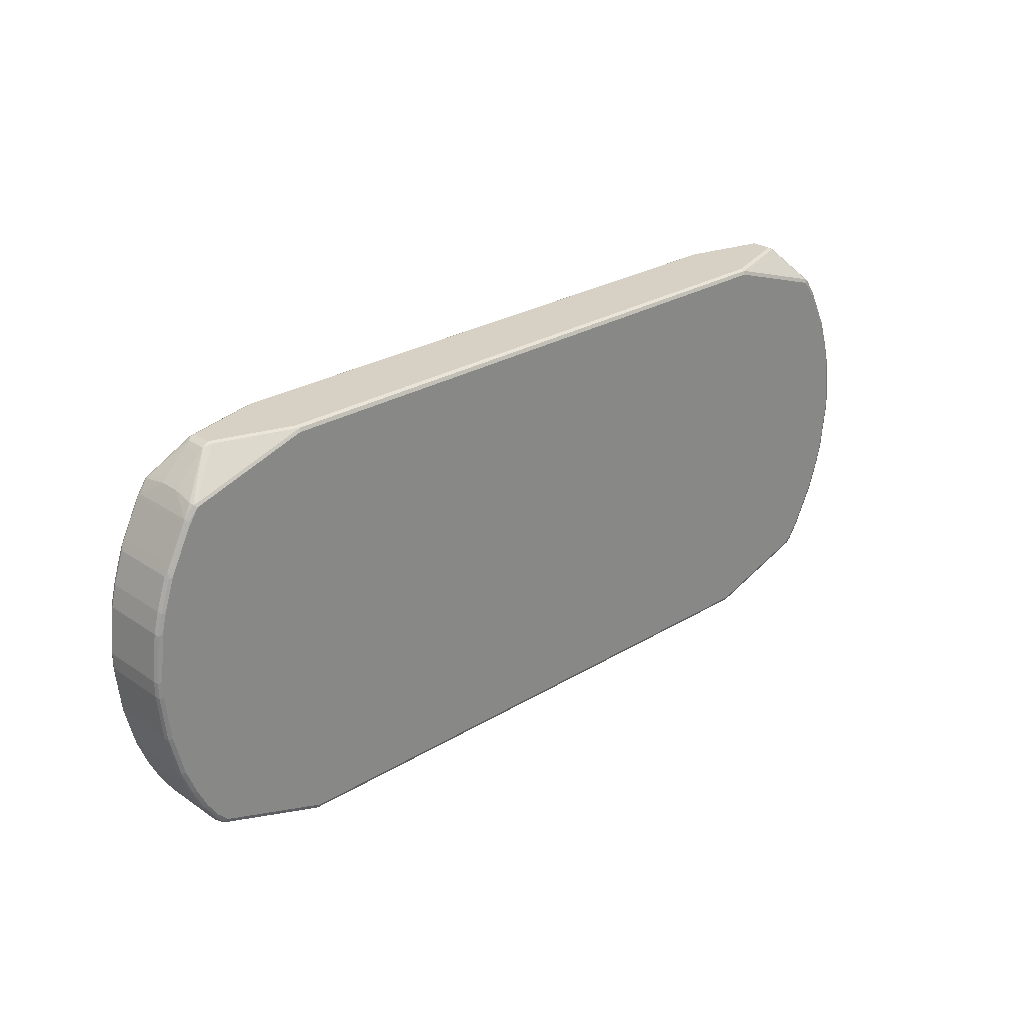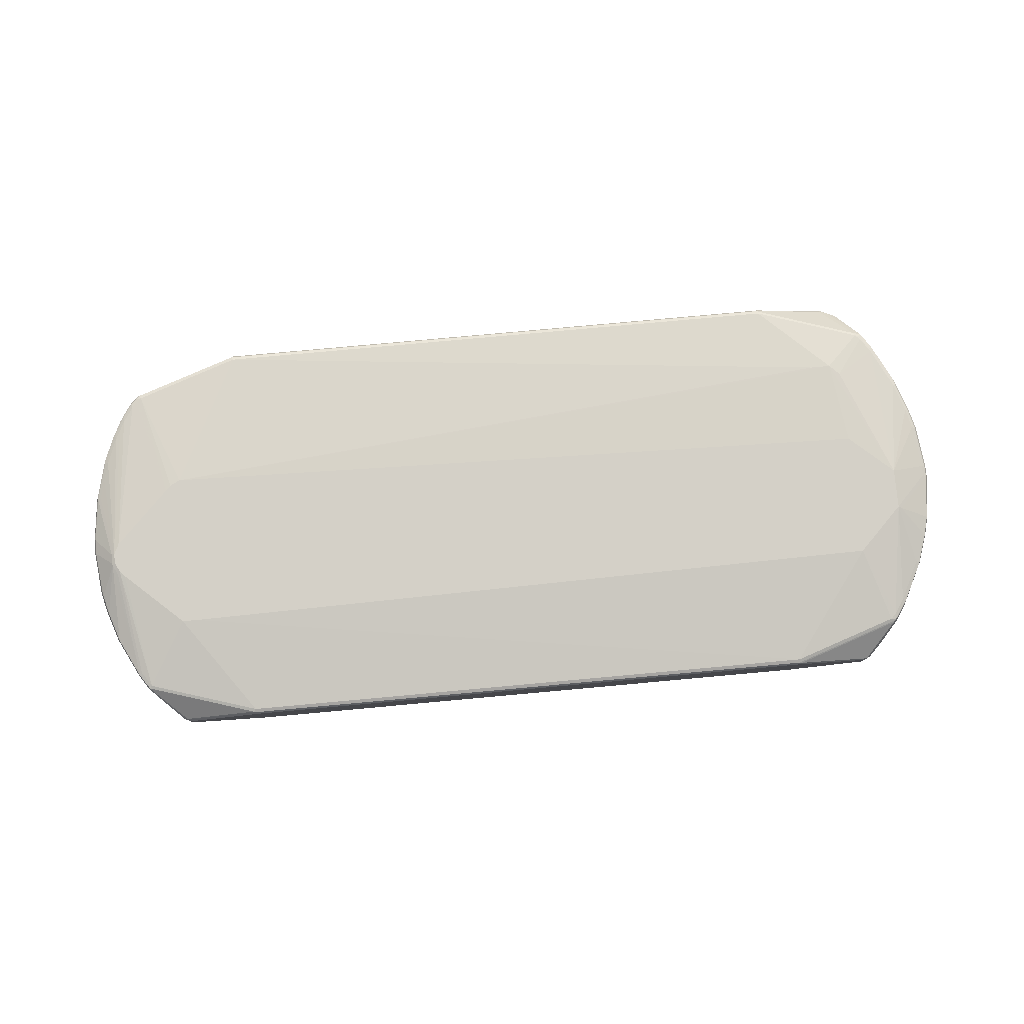
<metadata>
{"format":"obj","ext":"obj","renderer":"f3d","projection":"perspective","resolution":1024,"background":"white","views":[{"elev":26.6,"azim":136.6,"up":"+Y"},{"elev":79.9,"azim":174.8,"up":"+Z"}]}
</metadata>
<code>
v -0.7855 -0.4246 -0
v -0.782 -0.4211 0.00707
v -0.7908 -0.4193 0.005293
v -0.7996 -0.4175 0.003535
v -0.8208 -0.4069 0.003535
v -0.7855 -0.4246 -0.04246
v -0.6262 -0.4246 0.05306
v -0.6227 -0.4211 0.06015
v -0.8457 -0.3467 0.06015
v -0.8545 -0.345 0.05838
v -0.8633 -0.3432 0.0566
v -0.8315 -0.3963 0.003535
v -0.8208 -0.4069 -0.03892
v -0.7925 -0.4211 -0.04599
v -0.7908 -0.4193 -0.05041
v -0.7855 -0.4211 -0.04953
v -0.6262 -0.4246 -0.08492
v 0.6262 -0.4246 0.05306
v -0.6262 -0.414 0.06369
v 0.6298 -0.4211 0.06015
v -0.8491 -0.3397 0.06369
v -0.8581 -0.3379 0.06191
v -0.8845 -0.3113 0.0566
v -0.842 -0.3856 0.003535
v -0.8315 -0.3963 -0.03892
v -0.8245 -0.3999 -0.04599
v -0.8137 -0.4104 -0.04599
v -0.812 -0.4087 -0.05041
v -0.8545 -0.345 -0.09289
v -0.6315 -0.4193 -0.09289
v -0.6262 -0.4211 -0.09199
v 0.6315 -0.422 -0.09023
v 0.6262 -0.4246 -0.08492
v 0.8491 -0.3503 0.05306
v -0.7749 -0.2654 0.08492
v 0.6262 -0.414 0.06369
v 0.8528 -0.3467 0.06015
v -0.8598 -0.329 0.06369
v -0.8793 -0.3061 0.06191
v -0.8864 -0.3025 0.05838
v -0.8952 -0.2901 0.0566
v -0.8881 -0.3043 0.04953
v -0.8845 -0.3113 -0.08138
v -0.842 -0.3856 -0.03892
v -0.8457 -0.3786 -0.04599
v -0.8669 -0.3361 -0.08845
v -0.8562 -0.3467 -0.08845
v -0.8652 -0.3344 -0.09289
v -0.8491 -0.3397 -0.09554
v -0.6262 -0.414 -0.09554
v 0.6262 -0.414 -0.09554
v 0.6262 -0.4211 -0.09199
v 0.8545 -0.3477 -0.09023
v 0.8491 -0.3503 -0.08492
v 0.8633 -0.3432 0.05306
v 0.8572 -0.345 0.05838
v -0.7962 -0.08488 0.09554
v -0.8916 -0 0.09554
v -0.7962 -0.2442 0.08492
v -0.7325 -0.2654 0.08492
v 0.7537 -0.1274 0.09554
v 0.8491 -0.3397 0.06369
v 0.7642 -0.1274 0.09554
v 0.8612 -0.3397 0.06103
v -0.8811 -0.2972 0.06369
v -0.9235 -0.2123 0.06369
v -0.9218 -0.2211 0.06191
v -0.9289 -0.2176 0.05838
v -0.9164 -0.2476 0.0566
v -0.9023 -0.276 0.05306
v -0.8881 -0.3043 -0.08845
v -0.8864 -0.3025 -0.09289
v -0.8598 -0.329 -0.09554
v 0.8491 -0.3397 -0.09554
v 0.8491 -0.3467 -0.09199
v 0.8598 -0.341 -0.09289
v 0.8633 -0.3432 -0.08492
v 0.874 -0.3326 0.05306
v -0.8916 0.08488 0.09554
v -0.9659 -0.01056 0.06369
v -0.9552 -0.1062 0.06369
v -0.9447 -0.1486 0.06369
v 0.8598 -0.329 0.06369
v 0.7962 -0.1062 0.09554
v 0.7855 -0.1167 0.09554
v 0.8717 -0.329 0.06103
v 0.8703 -0.3185 0.06369
v -0.9518 -0.1451 0.06015
v -0.9306 -0.2087 0.06015
v -0.9269 -0.2264 0.0566
v -0.9501 -0.1539 0.05838
v -0.9447 -0.1804 0.05306
v -0.934 -0.2123 0.05306
v -0.9306 -0.2194 0.04953
v -0.9023 -0.276 -0.08492
v -0.9306 -0.2194 -0.08845
v -0.8811 -0.2972 -0.09554
v -0.9289 -0.2176 -0.09289
v -0.9235 -0.2123 -0.09554
v 0.8598 -0.329 -0.09554
v 0.8703 -0.3185 -0.09554
v 0.8703 -0.3304 -0.09289
v 0.874 -0.3326 -0.08492
v 0.8784 -0.3237 0.05838
v 0.8952 -0.3008 0.05306
v -0.8811 0.2972 0.06369
v -0.9235 0.2123 0.06369
v -0.9518 0.1521 0.06015
v -0.8986 0.08845 0.09199
v -0.973 0.01413 0.06015
v -0.9659 0.01056 0.06369
v -0.7962 0.1804 0.09554
v -0.8598 0.329 0.06369
v -0.973 -0.007066 0.06015
v -0.9623 -0.1026 0.06015
v 0.9023 -0 0.09554
v 0.8929 -0.2972 0.06103
v 0.8916 -0.2866 0.06369
v 0.9128 0.01056 0.09554
v -0.9659 -0.1062 0.05306
v -0.9552 -0.1486 0.05306
v -0.9447 -0.1804 -0.08492
v -0.934 -0.2123 -0.08492
v -0.9518 -0.1556 -0.08845
v -0.9501 -0.1539 -0.09289
v -0.9447 -0.1486 -0.09554
v 0.8916 -0.2866 -0.09554
v 0.8916 -0.2985 -0.09289
v 0.8774 -0.322 -0.09199
v 0.8757 -0.3264 -0.09023
v 0.8952 -0.3008 -0.08492
v 0.8996 -0.2919 0.05838
v 0.9235 -0.2442 0.05306
v -0.8811 0.3092 0.06103
v -0.8881 0.3008 0.06015
v -0.9306 0.2158 0.06015
v -0.9447 0.1804 0.05306
v -0.9552 0.1486 0.05306
v -0.9659 0.1062 0.05306
v -0.9623 0.1096 0.06015
v -0.9767 0.01056 0.05306
v -0.6262 0.414 0.06369
v -0.8491 0.3397 0.06369
v 0.743 0.2017 0.09554
v -0.8598 0.341 0.06103
v -0.9767 -0.01056 0.05306
v 0.9036 -0.276 0.06103
v 0.9023 -0.2654 0.06369
v 0.9235 0.03184 0.09554
v -0.9659 -0.1062 -0.08492
v -0.9552 -0.1486 -0.08492
v -0.9606 -0.1114 -0.09289
v -0.9552 -0.1062 -0.09554
v 0.9023 -0.2654 -0.09554
v 0.8986 -0.2901 -0.09199
v 0.8969 -0.2945 -0.09023
v 0.9076 -0.2733 -0.09023
v 0.9235 -0.2442 -0.08492
v 0.9208 -0.2494 0.05838
v 0.9447 -0.191 0.05306
v 0.942 -0.1964 0.05838
v -0.8669 0.3326 0.06015
v -0.8864 0.3052 0.05838
v -0.9289 0.2202 0.05838
v -0.9306 0.2194 0.05306
v -0.934 0.2123 0.05306
v -0.9447 0.1804 -0.08492
v -0.9552 0.1486 -0.08492
v -0.9659 0.1062 -0.08492
v -0.9767 0.01056 -0.08492
v -0.6262 0.4211 0.06015
v 0.6262 0.414 0.06369
v 0.6315 0.4193 0.06103
v -0.8491 0.3467 0.06015
v 0.7749 0.2017 0.09554
v -0.8545 0.3477 0.05838
v -0.8633 0.3432 0.05306
v -0.8652 0.337 0.05838
v -0.9767 -0.01056 -0.08492
v 0.9141 -0.2547 0.06103
v 0.9128 -0.2442 0.06369
v 0.934 -0.191 0.06369
v 0.9447 -0.1486 0.06369
v 0.9552 -0.1062 0.06369
v 0.9623 -0.1062 0.06015
v 0.9306 0.03184 0.09199
v 0.9289 0.05836 0.09289
v 0.9235 0.05304 0.09554
v -0.9623 -0.1062 -0.09199
v -0.9713 -0.01588 -0.09289
v -0.9659 -0.01056 -0.09554
v 0.9128 -0.2442 -0.09554
v 0.9093 -0.2689 -0.09199
v 0.9199 -0.2476 -0.09199
v 0.9411 -0.1946 -0.09199
v 0.9447 -0.191 -0.08492
v 0.9199 -0.2442 0.06015
v 0.9659 -0.1062 0.05306
v 0.9528 -0.1539 0.05838
v 0.9411 -0.191 0.06015
v 0.9354 -0.2017 0.06103
v -0.8845 0.3113 0.05306
v -0.8881 0.3043 0.05306
v -0.9023 0.276 0.05306
v -0.9315 0.2176 -0.09023
v -0.934 0.2123 -0.08492
v -0.9528 0.1539 -0.09023
v -0.9633 0.1114 -0.09023
v -0.974 0.01588 -0.09023
v -0.6315 0.422 0.05838
v 0.6262 0.4211 0.06015
v 0.8598 0.3397 0.06369
v 0.8652 0.345 0.06103
v 0.7908 0.4193 0.01857
v 0.9023 0.08488 0.09554
v -0.7908 0.422 0.01592
v -0.8633 0.3432 -0.08492
v -0.7996 0.4175 0.01061
v -0.8103 0.4069 0.01061
v -0.8315 0.3856 0.01061
v -0.973 -0.01056 -0.09199
v 0.9518 -0.1486 0.06015
v 0.9633 -0.1114 0.05838
v 0.974 -0.01588 0.05838
v 0.973 -0.01056 0.06015
v 0.9306 0.05304 0.09199
v 0.9501 0.1645 0.06103
v 0.9289 0.2282 0.06103
v 0.8864 0.3132 0.06103
v 0.9181 0.07956 0.09289
v 0.9623 0.1167 0.06015
v 0.9606 0.122 0.06103
v 0.9128 0.07424 0.09554
v -0.973 0.01056 -0.09199
v -0.9659 0.01056 -0.09554
v 0.934 -0.191 -0.09554
v 0.9518 -0.1521 -0.09199
v 0.9659 -0.1062 -0.08492
v 0.9767 -0.01056 0.05306
v -0.8845 0.3113 -0.08492
v -0.8881 0.3043 -0.08492
v -0.9023 0.276 -0.08492
v -0.9248 0.2229 -0.09289
v -0.9306 0.2123 -0.09199
v -0.8996 0.2813 -0.09023
v -0.8824 0.3078 -0.09289
v -0.9623 0.1062 -0.09199
v -0.9518 0.1486 -0.09199
v -0.6262 0.4246 0.05306
v 0.6262 0.4246 0.05306
v 0.7855 0.4211 0.01768
v 0.7855 0.4246 0.01061
v 0.8811 0.3078 0.06369
v 0.8669 0.3467 0.0566
v 0.7925 0.4211 0.01414
v -0.7855 0.4246 0.01061
v -0.7855 0.4246 -0.03183
v -0.7996 0.4175 -0.03183
v -0.8315 0.3856 -0.03183
v -0.8103 0.4069 -0.03183
v -0.8572 0.345 -0.09023
v -0.8612 0.3397 -0.09289
v -0.8677 0.3344 -0.09023
v 0.9767 0.0212 0.05306
v 0.973 0.0212 0.06015
v 0.9518 0.1663 0.0566
v 0.9659 0.1167 0.05306
v 0.9306 0.2299 0.0566
v 0.8881 0.3149 0.0566
v -0.9552 0.1062 -0.09554
v 0.9447 -0.1486 -0.09554
v 0.9552 -0.1062 -0.09554
v 0.9623 -0.1096 -0.09199
v 0.973 -0.01413 -0.09199
v 0.9767 -0.01056 -0.08492
v -0.8889 0.3025 -0.09023
v -0.9235 0.2123 -0.09554
v -0.8811 0.2972 -0.09554
v -0.9447 0.1486 -0.09554
v 0.7855 0.4246 -0.03183
v 0.8845 0.322 0.04953
v 0.8633 0.3538 0.00707
v 0.8528 0.3644 0.00707
v 0.8103 0.4069 0.00707
v 0.7996 0.4175 0.00707
v -0.7891 0.4211 -0.03892
v -0.7935 0.4193 -0.03715
v -0.6262 0.4246 -0.08492
v -0.8528 0.3467 -0.09199
v -0.8491 0.3397 -0.09554
v -0.8598 0.329 -0.09554
v 0.9767 0.0212 -0.08492
v 0.9447 0.191 0.05306
v 0.9552 0.1592 0.05306
v 0.9659 0.1167 -0.08492
v 0.9235 0.2442 0.05306
v 0.934 0.2229 0.05306
v 0.9306 0.2299 -0.08138
v 0.8952 0.3008 0.04953
v 0.8881 0.3149 -0.08138
v 0.9659 -0.01056 -0.09554
v 0.973 0.01762 -0.09199
v 0.7996 0.4175 -0.03537
v 0.7908 0.4193 -0.03715
v 0.782 0.4211 -0.03892
v 0.6262 0.4246 -0.08492
v 0.8845 0.322 -0.08845
v 0.8633 0.3538 -0.03537
v 0.8528 0.3644 -0.03537
v 0.8103 0.4069 -0.03537
v -0.6298 0.4211 -0.09199
v -0.6262 0.414 -0.09554
v 0.9623 0.1132 -0.09199
v 0.9447 0.191 -0.08492
v 0.9552 0.1592 -0.08492
v 0.9518 0.1556 -0.09199
v 0.9235 0.2442 -0.08492
v 0.934 0.2229 -0.08492
v 0.8952 0.3008 -0.08845
v 0.9659 0.0212 -0.09554
v 0.8669 0.3467 -0.08138
v 0.8652 0.345 -0.09023
v 0.8562 0.3467 -0.09199
v 0.6227 0.4211 -0.09199
v 0.8864 0.3132 -0.09023
v 0.8793 0.3166 -0.09377
v 0.6262 0.414 -0.09554
v 0.9552 0.1167 -0.09554
v 0.9447 0.1592 -0.09554
v 0.9501 0.1645 -0.09023
v 0.9289 0.2282 -0.09023
v 0.9306 0.2194 -0.09199
v 0.9164 0.2583 -0.08845
v 0.9269 0.237 -0.08845
v 0.8598 0.3397 -0.09554
v 0.9218 0.2318 -0.09377
v 0.8811 0.3078 -0.09554
v 0.9235 0.2229 -0.09554
f 1 2 3
f 187 233 188
f 187 226 231
f 187 231 232
f 187 232 227
f 189 221 190
f 190 221 234
f 190 234 235
f 190 235 191
f 192 194 193
f 192 236 195
f 192 195 194
f 195 236 271
f 195 271 237
f 195 237 196
f 196 237 238
f 198 238 275
f 198 275 239
f 187 230 233
f 198 239 224
f 187 229 230
f 187 227 228
f 179 209 221
f 180 197 201
f 180 201 181
f 181 201 182
f 182 201 200
f 182 200 222
f 182 222 183
f 183 222 185
f 183 185 184
f 185 223 224
f 185 224 225
f 185 225 186
f 185 222 199
f 185 199 223
f 186 226 187
f 186 225 265
f 186 265 226
f 187 228 229
f 177 259 217
f 198 224 223
f 202 240 241
f 211 251 252
f 211 252 250
f 212 215 233
f 212 233 253
f 212 253 229
f 212 229 213
f 213 229 269
f 213 269 254
f 213 254 255
f 213 255 214
f 214 255 252
f 214 252 251
f 216 256 257
f 216 257 258
f 216 258 218
f 217 259 260
f 217 260 258
f 211 214 251
f 198 223 199
f 210 250 249
f 210 256 216
f 202 241 203
f 203 241 242
f 203 242 204
f 204 242 205
f 205 243 244
f 205 244 207
f 205 242 241
f 205 241 245
f 205 245 246
f 205 246 243
f 207 247 208
f 207 244 248
f 207 248 247
f 208 247 209
f 209 234 221
f 209 247 234
f 210 249 256
f 210 211 250
f 217 258 287
f 177 220 259
f 177 218 219
f 149 185 186
f 149 186 187
f 149 187 188
f 149 181 182
f 150 179 221
f 150 221 189
f 150 189 152
f 152 189 190
f 152 190 153
f 153 190 191
f 154 192 193
f 155 193 157
f 155 157 156
f 157 193 158
f 158 193 194
f 158 194 195
f 158 195 196
f 149 184 185
f 159 197 180
f 149 183 184
f 148 181 149
f 139 170 141
f 141 170 179
f 141 179 146
f 142 171 174
f 142 174 143
f 142 144 175
f 142 175 172
f 142 172 173
f 142 173 171
f 143 174 145
f 145 174 176
f 145 176 177
f 145 177 178
f 145 178 162
f 147 159 180
f 147 180 181
f 147 181 148
f 149 182 183
f 177 219 220
f 159 161 197
f 160 238 198
f 169 209 170
f 170 209 179
f 171 210 176
f 171 176 174
f 171 173 211
f 171 211 210
f 172 175 212
f 172 212 213
f 172 213 173
f 173 213 214
f 173 214 211
f 175 215 212
f 176 210 216
f 176 216 218
f 176 218 177
f 177 217 240
f 177 240 202
f 169 208 209
f 160 196 238
f 169 207 208
f 167 207 168
f 160 198 199
f 160 199 161
f 161 199 222
f 161 222 200
f 161 200 201
f 161 201 197
f 163 178 177
f 163 177 202
f 163 202 203
f 163 203 204
f 163 204 165
f 163 165 164
f 165 205 166
f 165 204 205
f 166 205 206
f 167 206 205
f 167 205 207
f 168 207 169
f 139 169 170
f 217 287 261
f 217 262 263
f 288 324 311
f 289 311 312
f 289 312 290
f 292 302 313
f 292 313 295
f 293 294 315
f 293 315 314
f 293 314 318
f 293 318 297
f 295 313 316
f 295 316 315
f 296 317 319
f 296 319 299
f 298 318 317
f 300 319 307
f 302 320 313
f 303 310 321
f 288 306 324
f 303 321 322
f 286 311 289
f 284 303 285
f 269 296 299
f 272 301 274
f 272 274 273
f 274 301 320
f 274 320 302
f 274 302 292
f 274 292 275
f 280 303 304
f 280 304 305
f 280 305 306
f 281 307 308
f 281 308 282
f 282 308 309
f 282 309 283
f 283 309 310
f 283 310 284
f 284 310 303
f 286 288 311
f 269 307 281
f 303 322 304
f 305 322 323
f 317 334 333
f 317 333 319
f 318 331 334
f 319 333 331
f 319 331 325
f 322 326 335
f 322 335 323
f 323 335 324
f 324 335 327
f 325 336 326
f 325 331 336
f 326 336 337
f 326 337 335
f 329 338 332
f 330 332 331
f 331 332 336
f 331 333 334
f 317 318 334
f 304 322 305
f 316 332 330
f 315 316 330
f 305 323 324
f 305 324 306
f 307 319 325
f 307 325 326
f 307 326 322
f 307 322 321
f 307 321 308
f 308 321 309
f 309 321 310
f 311 324 327
f 311 327 312
f 313 320 328
f 313 328 329
f 313 329 316
f 314 330 331
f 314 331 318
f 314 315 330
f 316 329 332
f 217 261 262
f 269 300 307
f 269 299 319
f 234 247 270
f 234 270 235
f 237 271 272
f 237 272 273
f 237 273 238
f 238 273 274
f 238 274 275
f 239 275 292
f 239 292 264
f 240 276 241
f 241 276 245
f 243 277 244
f 243 246 277
f 244 277 279
f 244 279 248
f 245 276 246
f 246 276 263
f 231 267 232
f 246 263 262
f 231 264 267
f 229 233 230
f 217 263 276
f 217 276 240
f 218 258 260
f 218 260 219
f 219 260 259
f 219 259 220
f 224 239 264
f 224 264 265
f 224 265 225
f 226 265 231
f 227 266 268
f 227 268 228
f 227 232 267
f 227 267 266
f 228 268 269
f 228 269 229
f 229 253 233
f 231 265 264
f 269 319 300
f 246 262 291
f 246 278 277
f 261 286 289
f 261 289 262
f 262 289 290
f 262 290 291
f 264 292 295
f 264 295 267
f 266 293 268
f 266 267 294
f 266 294 293
f 267 295 315
f 267 315 294
f 268 296 269
f 268 293 297
f 268 297 318
f 268 318 298
f 268 298 317
f 268 317 296
f 261 287 286
f 246 291 278
f 257 288 286
f 257 286 287
f 247 248 279
f 247 279 270
f 249 250 252
f 249 252 280
f 249 280 306
f 249 306 288
f 249 288 257
f 249 257 256
f 252 255 285
f 252 285 303
f 252 303 280
f 254 269 281
f 254 281 282
f 254 282 283
f 254 283 284
f 254 284 285
f 254 285 255
f 257 287 258
f 138 169 139
f 138 168 169
f 137 168 138
f 38 59 65
f 39 65 66
f 39 66 67
f 39 67 68
f 39 68 40
f 40 68 69
f 40 69 41
f 41 69 94
f 41 94 70
f 41 70 95
f 41 95 71
f 41 71 42
f 43 71 45
f 43 45 44
f 45 71 46
f 46 71 72
f 46 72 48
f 37 64 62
f 48 72 97
f 37 56 64
f 36 62 63
f 30 51 52
f 30 52 31
f 31 52 32
f 32 52 75
f 32 75 53
f 32 53 54
f 32 54 33
f 34 54 53
f 34 53 55
f 34 55 56
f 34 56 37
f 35 57 58
f 35 58 59
f 35 59 38
f 35 60 63
f 35 63 61
f 35 61 57
f 36 63 60
f 30 50 51
f 48 97 73
f 49 97 99
f 49 271 236
f 49 236 192
f 49 192 154
f 49 154 127
f 49 127 101
f 49 101 100
f 49 100 74
f 49 74 51
f 49 51 50
f 51 74 75
f 51 75 52
f 53 75 76
f 53 76 77
f 53 77 55
f 55 64 56
f 55 77 103
f 55 103 78
f 49 272 271
f 49 73 97
f 49 301 272
f 49 328 320
f 49 99 126
f 49 126 153
f 49 153 191
f 49 191 235
f 49 235 270
f 49 270 279
f 49 279 277
f 49 277 278
f 49 278 291
f 49 291 290
f 49 290 312
f 49 312 327
f 49 327 335
f 49 335 337
f 49 337 338
f 49 338 329
f 49 329 328
f 49 320 301
f 55 78 64
f 29 50 30
f 29 73 49
f 6 14 15
f 6 15 16
f 6 16 31
f 6 31 17
f 7 18 20
f 7 20 8
f 8 19 21
f 8 21 9
f 8 20 36
f 8 36 19
f 9 21 22
f 9 22 10
f 10 22 11
f 11 23 24
f 11 24 12
f 11 22 39
f 11 39 23
f 6 27 14
f 12 24 44
f 6 13 27
f 5 25 13
f 1 3 4
f 1 4 5
f 1 5 13
f 1 13 6
f 1 6 17
f 1 17 33
f 1 33 18
f 1 18 7
f 1 7 8
f 1 8 2
f 2 9 10
f 2 10 3
f 2 8 9
f 3 10 4
f 4 10 11
f 4 11 5
f 5 12 25
f 5 11 12
f 29 49 50
f 12 44 25
f 13 26 27
f 23 39 40
f 23 40 41
f 23 41 42
f 23 42 71
f 23 71 43
f 23 43 44
f 23 44 24
f 25 44 45
f 25 45 26
f 26 45 46
f 26 46 47
f 26 47 27
f 27 47 29
f 27 29 28
f 29 47 46
f 29 46 48
f 29 48 73
f 22 65 39
f 13 25 26
f 22 38 65
f 21 35 38
f 14 27 28
f 14 28 15
f 15 28 29
f 15 29 30
f 15 30 16
f 16 30 31
f 17 31 32
f 17 32 33
f 18 33 54
f 18 54 34
f 18 34 37
f 18 37 20
f 19 35 21
f 19 36 60
f 19 60 35
f 20 37 62
f 20 62 36
f 21 38 22
f 57 61 63
f 57 63 85
f 57 85 84
f 106 145 134
f 107 136 108
f 107 135 136
f 108 136 137
f 108 137 138
f 108 138 139
f 108 139 140
f 108 140 109
f 109 140 110
f 110 140 139
f 110 139 141
f 110 141 146
f 110 146 114
f 112 142 143
f 112 143 113
f 112 144 142
f 113 143 145
f 106 113 145
f 114 146 120
f 106 135 107
f 105 133 132
f 93 96 94
f 96 123 122
f 96 122 124
f 96 124 125
f 96 125 98
f 98 125 99
f 99 125 126
f 101 127 128
f 101 128 102
f 102 128 155
f 102 155 129
f 102 129 130
f 102 130 103
f 103 130 156
f 103 156 131
f 105 131 158
f 105 158 133
f 106 134 135
f 93 123 96
f 114 120 115
f 117 147 148
f 132 159 147
f 133 158 196
f 133 196 160
f 133 160 161
f 133 161 159
f 134 145 162
f 134 162 135
f 135 162 178
f 135 178 163
f 135 163 164
f 135 164 136
f 136 164 165
f 136 165 166
f 136 166 137
f 137 166 206
f 137 206 167
f 137 167 168
f 132 133 159
f 117 132 147
f 131 157 158
f 129 156 130
f 117 148 118
f 118 148 119
f 119 148 149
f 120 146 179
f 120 179 150
f 120 150 151
f 120 151 121
f 122 151 124
f 124 151 150
f 124 150 125
f 125 150 152
f 125 152 153
f 125 153 126
f 127 154 193
f 127 193 155
f 127 155 128
f 129 155 156
f 131 156 157
f 92 151 122
f 92 121 151
f 92 123 93
f 62 85 63
f 64 78 86
f 64 86 87
f 64 87 83
f 66 82 88
f 66 88 89
f 66 89 68
f 66 68 67
f 68 90 69
f 68 89 88
f 68 88 91
f 68 91 92
f 68 92 93
f 68 93 90
f 69 90 93
f 69 93 94
f 70 94 96
f 62 84 85
f 70 96 95
f 62 83 84
f 58 65 59
f 57 84 116
f 57 116 119
f 57 119 149
f 57 149 188
f 57 188 233
f 57 233 215
f 57 215 175
f 57 175 144
f 57 144 112
f 57 112 79
f 57 79 58
f 58 79 111
f 58 111 80
f 58 80 81
f 58 81 82
f 58 82 66
f 58 66 65
f 62 64 83
f 71 95 96
f 71 96 72
f 72 96 98
f 80 114 81
f 81 114 115
f 81 115 88
f 81 88 82
f 83 87 119
f 83 119 116
f 83 116 84
f 86 104 132
f 86 132 117
f 86 117 87
f 87 117 118
f 87 118 119
f 88 115 120
f 88 120 121
f 88 121 91
f 91 121 92
f 92 122 123
f 80 110 114
f 80 111 110
f 79 113 106
f 79 112 113
f 72 98 99
f 72 99 97
f 74 100 76
f 74 76 75
f 76 100 101
f 76 101 102
f 76 102 103
f 76 103 77
f 332 338 336
f 78 104 86
f 78 131 105
f 78 105 132
f 78 132 104
f 79 106 107
f 79 107 108
f 79 108 109
f 79 109 110
f 79 110 111
f 78 103 131
f 336 338 337

</code>
